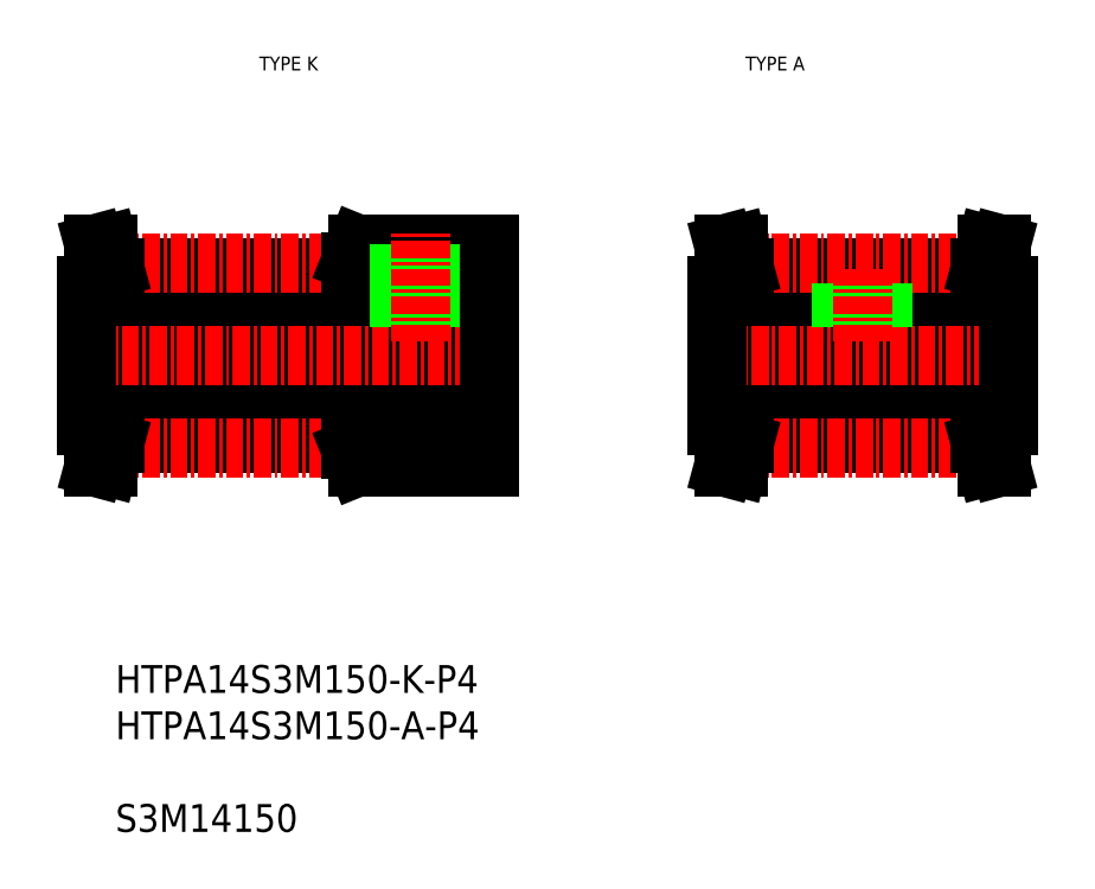
<metadata>
{"format":"dxf","ext":"dxf","renderer":"ezdxf+matplotlib","layout":"modelspace","background":"white","min_lineweight":24,"dpi":150}
</metadata>
<code>
0
SECTION
2
ENTITIES
0
LINE
8
0
10
-199.8
20
23.66
30
0
11
-189.8
21
23.66
31
0
0
LINE
8
0
10
-199.3
20
20.66
30
0
11
-189.8
21
20.66
31
0
0
LINE
8
0
10
-218.8
20
26.66
30
0
11
-189.8
21
26.66
31
0
0
LINE
8
0
10
-218.8
20
30.66
30
0
11
-189.8
21
30.66
31
0
0
LINE
8
0
10
-199.3
20
36.66
30
0
11
-189.8
21
36.66
31
0
0
LINE
8
0
10
-199.8
20
33.66
30
0
11
-189.8
21
33.66
31
0
0
LINE
8
CENTER
10
-220.3
20
28.66
30
0
11
-188.3
21
28.66
31
0
0
LINE
8
0
10
-218.8
20
23.66
30
0
11
-218.8
21
33.66
31
0
0
LINE
8
0
10
-216.8
20
22.35
30
0
11
-199.8
21
22.35
31
0
0
LINE
8
0
10
-216.8
20
23.46
30
0
11
-199.8
21
23.46
31
0
0
LINE
8
CENTER
10
-216.8
20
21.97
30
0
11
-199.8
21
21.97
31
0
0
LINE
8
0
10
-217.2
20
20.66
30
0
11
-216.8
21
22.35
31
0
0
LINE
8
0
10
-218.2
20
20.66
30
0
11
-217.8
21
22.49
31
0
0
LINE
8
0
10
-218.2
20
20.66
30
0
11
-217.2
21
20.66
31
0
0
LINE
8
0
10
-218.8
20
23.66
30
0
11
-216.8
21
23.66
31
0
0
LINE
8
0
10
-216.8
20
23.66
30
0
11
-216.8
21
22.35
31
0
0
LINE
8
0
10
-217.8
20
23.66
30
0
11
-217.8
21
22.49
31
0
0
LINE
8
0
10
-218.8
20
26.16
30
0
11
-218.8
21
26.16
31
0
0
LINE
8
0
10
-199.8
20
21.9
30
0
11
-199.3
21
20.66
31
0
0
LINE
8
0
10
-199.8
20
23.66
30
0
11
-199.8
21
21.9
31
0
0
LINE
8
0
10
-216.8
20
34.96
30
0
11
-199.8
21
34.96
31
0
0
LINE
8
0
10
-216.8
20
33.85
30
0
11
-199.8
21
33.85
31
0
0
LINE
8
CENTER
10
-216.8
20
35.34
30
0
11
-199.8
21
35.34
31
0
0
LINE
8
0
10
-218.8
20
28.66
30
0
11
-218.8
21
28.66
31
0
0
LINE
8
0
10
-218.2
20
36.66
30
0
11
-217.8
21
34.83
31
0
0
LINE
8
0
10
-217.2
20
36.66
30
0
11
-216.8
21
34.96
31
0
0
LINE
8
0
10
-218.8
20
33.66
30
0
11
-216.8
21
33.66
31
0
0
LINE
8
0
10
-217.8
20
33.66
30
0
11
-217.8
21
34.83
31
0
0
LINE
8
0
10
-216.8
20
33.66
30
0
11
-216.8
21
34.96
31
0
0
LINE
8
0
10
-218.2
20
36.66
30
0
11
-217.2
21
36.66
31
0
0
LINE
8
0
10
-199.8
20
35.42
30
0
11
-199.3
21
36.66
31
0
0
LINE
8
0
10
-199.8
20
33.66
30
0
11
-199.8
21
35.42
31
0
0
LINE
8
0
10
-196.3
20
30.66
30
0
11
-196.3
21
36.66
31
0
0
LINE
8
0
10
-196
20
30.66
30
0
11
-196
21
36.66
31
0
0
LINE
8
0
10
-193.5
20
30.66
30
0
11
-193.5
21
36.66
31
0
0
LINE
8
0
10
-193.3
20
30.66
30
0
11
-193.3
21
36.66
31
0
0
LINE
8
CENTER
10
-194.8
20
29.66
30
0
11
-194.8
21
37.66
31
0
0
LINE
8
0
10
-189.8
20
23.66
30
0
11
-189.8
21
33.66
31
0
0
LINE
8
0
10
-189.8
20
23.66
30
0
11
-189.8
21
20.66
31
0
0
LINE
8
0
10
-189.8
20
33.66
30
0
11
-189.8
21
36.66
31
0
0
TEXT
8
0
10
-172.1
20
49.16
30
0
40
1
1
TYPE A
7
MISUMI
72
     1
11
-169.2
21
49.66
31
0
73
     2
0
TEXT
8
0
10
-207.1
20
49.16
30
0
40
1
1
TYPE K
7
MISUMI
72
     1
11
-204.2
21
49.66
31
0
73
     2
0
LINE
8
0
10
-173.4
20
26.66
30
0
11
-152.4
21
26.66
31
0
0
LINE
8
0
10
-173.4
20
30.66
30
0
11
-152.4
21
30.66
31
0
0
LINE
8
CENTER
10
-174.9
20
28.66
30
0
11
-150.9
21
28.66
31
0
0
LINE
8
0
10
-173.4
20
23.66
30
0
11
-173.4
21
33.66
31
0
0
LINE
8
0
10
-171.4
20
22.35
30
0
11
-154.4
21
22.35
31
0
0
LINE
8
0
10
-171.4
20
23.46
30
0
11
-154.4
21
23.46
31
0
0
LINE
8
CENTER
10
-171.4
20
21.97
30
0
11
-154.4
21
21.97
31
0
0
LINE
8
0
10
-171.9
20
20.66
30
0
11
-171.4
21
22.35
31
0
0
LINE
8
0
10
-172.9
20
20.66
30
0
11
-172.4
21
22.49
31
0
0
LINE
8
0
10
-172.9
20
20.66
30
0
11
-171.9
21
20.66
31
0
0
LINE
8
0
10
-173.4
20
23.66
30
0
11
-171.4
21
23.66
31
0
0
LINE
8
0
10
-171.4
20
23.66
30
0
11
-171.4
21
22.35
31
0
0
LINE
8
0
10
-172.4
20
23.66
30
0
11
-172.4
21
22.49
31
0
0
LINE
8
0
10
-173.4
20
26.16
30
0
11
-173.4
21
26.16
31
0
0
LINE
8
0
10
-171.4
20
34.96
30
0
11
-154.4
21
34.96
31
0
0
LINE
8
0
10
-171.4
20
33.85
30
0
11
-154.4
21
33.85
31
0
0
LINE
8
CENTER
10
-171.4
20
35.34
30
0
11
-154.4
21
35.34
31
0
0
LINE
8
0
10
-173.4
20
28.66
30
0
11
-173.4
21
28.66
31
0
0
LINE
8
0
10
-172.9
20
36.66
30
0
11
-172.4
21
34.83
31
0
0
LINE
8
0
10
-171.9
20
36.66
30
0
11
-171.4
21
34.96
31
0
0
LINE
8
0
10
-173.4
20
33.66
30
0
11
-171.4
21
33.66
31
0
0
LINE
8
0
10
-172.4
20
33.66
30
0
11
-172.4
21
34.83
31
0
0
LINE
8
0
10
-171.4
20
33.66
30
0
11
-171.4
21
34.96
31
0
0
LINE
8
0
10
-172.9
20
36.66
30
0
11
-171.9
21
36.66
31
0
0
LINE
8
0
10
-164.4
20
30.66
30
0
11
-164.4
21
33.85
31
0
0
LINE
8
0
10
-164.2
20
30.66
30
0
11
-164.2
21
33.85
31
0
0
LINE
8
0
10
-161.7
20
30.66
30
0
11
-161.7
21
33.85
31
0
0
LINE
8
0
10
-161.4
20
30.66
30
0
11
-161.4
21
33.85
31
0
0
LINE
8
CENTER
10
-162.9
20
29.66
30
0
11
-162.9
21
34.85
31
0
0
LINE
8
0
10
-152.4
20
23.66
30
0
11
-152.4
21
33.66
31
0
0
LINE
8
0
10
-154
20
20.66
30
0
11
-154.4
21
22.35
31
0
0
LINE
8
0
10
-153
20
20.66
30
0
11
-153.4
21
22.49
31
0
0
LINE
8
0
10
-153
20
20.66
30
0
11
-154
21
20.66
31
0
0
LINE
8
0
10
-152.4
20
23.66
30
0
11
-154.4
21
23.66
31
0
0
LINE
8
0
10
-154.4
20
23.66
30
0
11
-154.4
21
22.35
31
0
0
LINE
8
0
10
-153.4
20
23.66
30
0
11
-153.4
21
22.49
31
0
0
LINE
8
0
10
-152.4
20
26.16
30
0
11
-152.4
21
26.16
31
0
0
LINE
8
0
10
-152.4
20
28.66
30
0
11
-152.4
21
28.66
31
0
0
LINE
8
0
10
-153
20
36.66
30
0
11
-153.4
21
34.83
31
0
0
LINE
8
0
10
-154
20
36.66
30
0
11
-154.4
21
34.96
31
0
0
LINE
8
0
10
-152.4
20
33.66
30
0
11
-154.4
21
33.66
31
0
0
LINE
8
0
10
-153.4
20
33.66
30
0
11
-153.4
21
34.83
31
0
0
LINE
8
0
10
-154.4
20
33.66
30
0
11
-154.4
21
34.96
31
0
0
LINE
8
0
10
-153
20
36.66
30
0
11
-154
21
36.66
31
0
0
INSERT
8
0
2
*U4
10
0
20
0
30
0
0
ENDSEC
0
EOF

</code>
